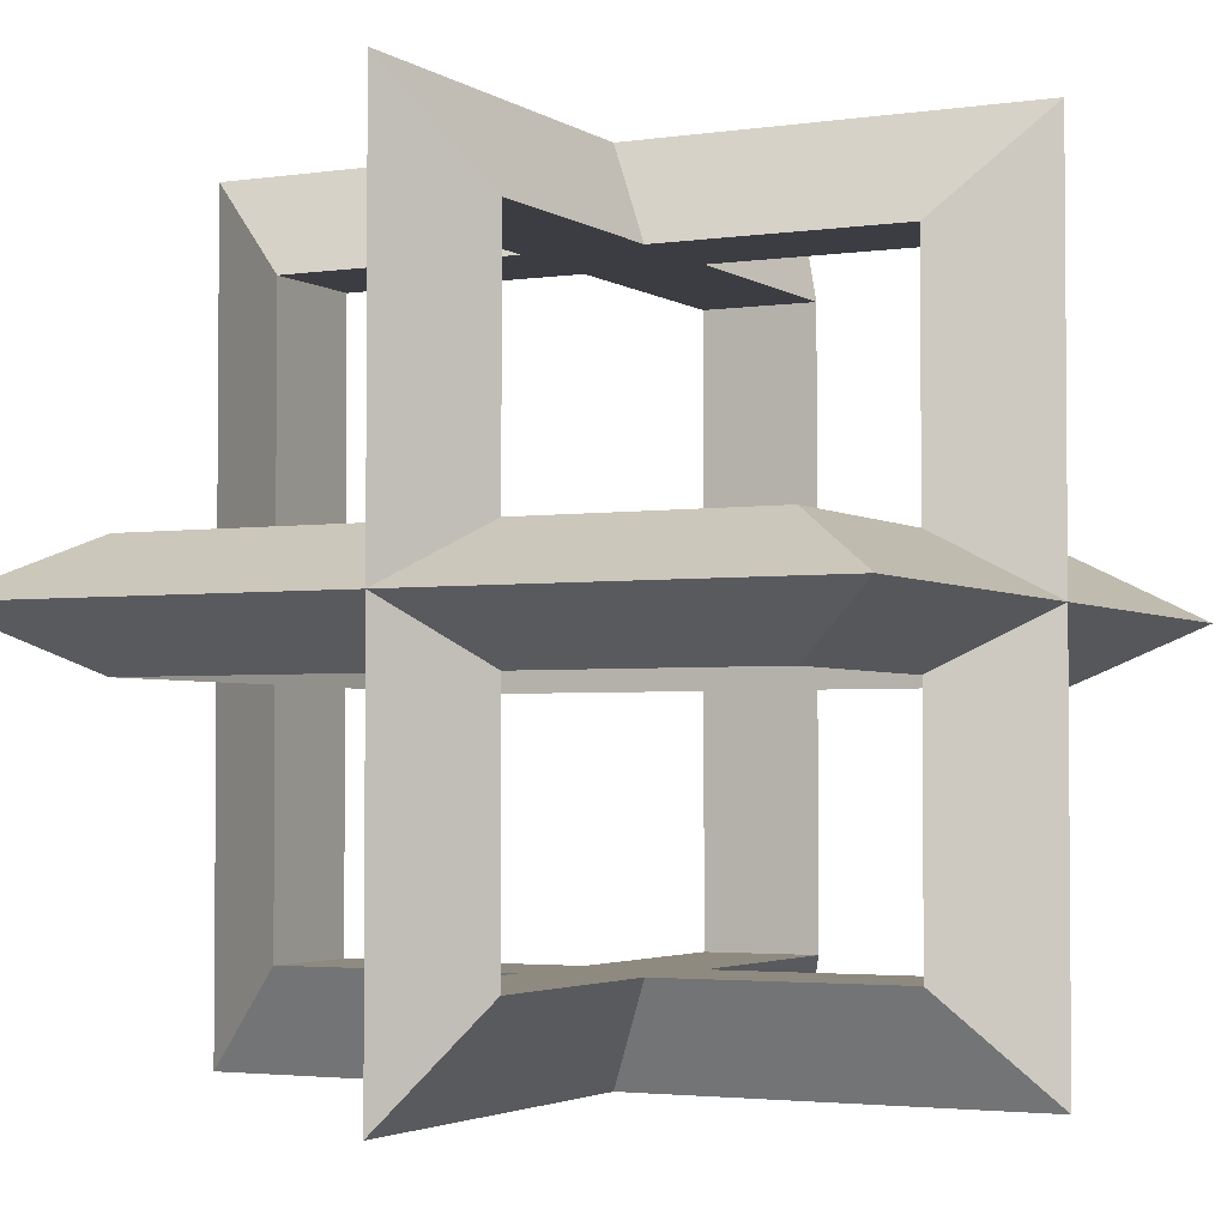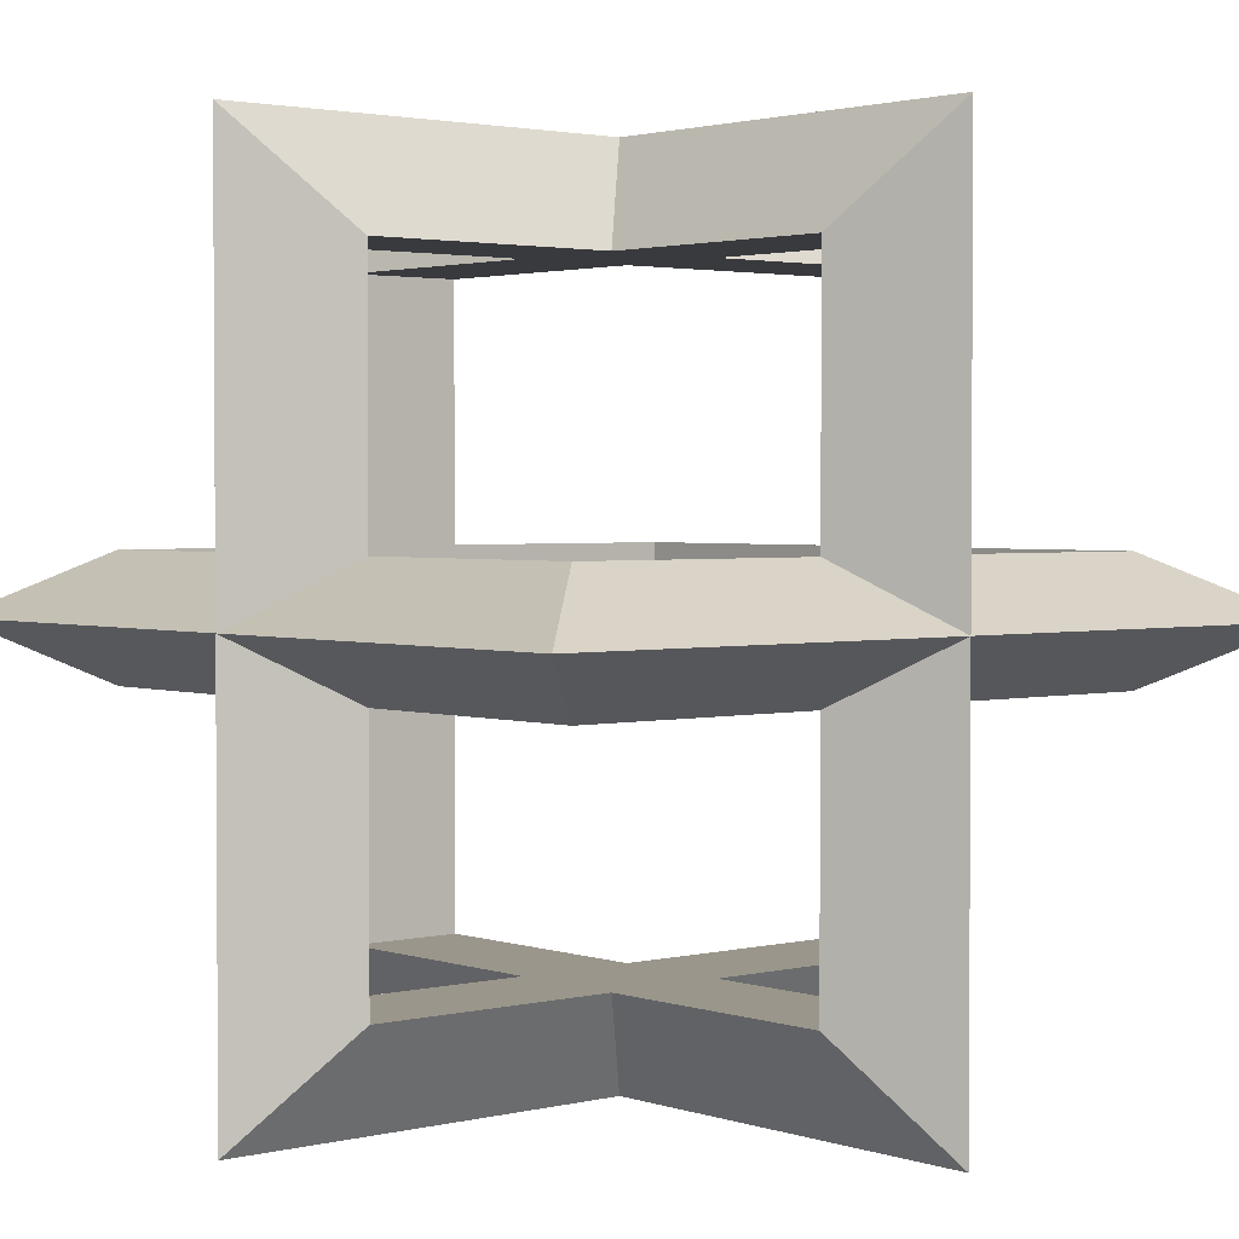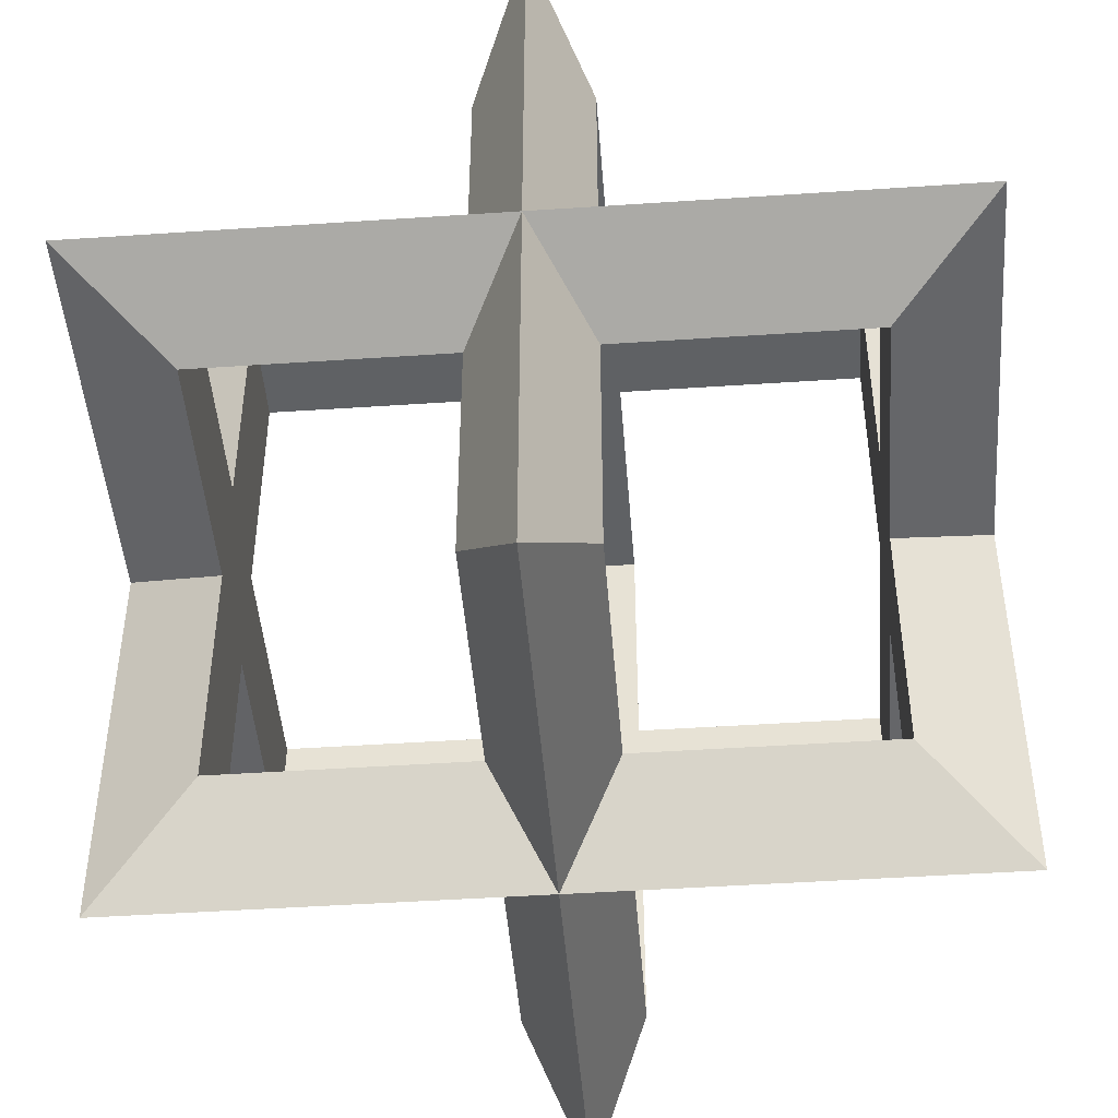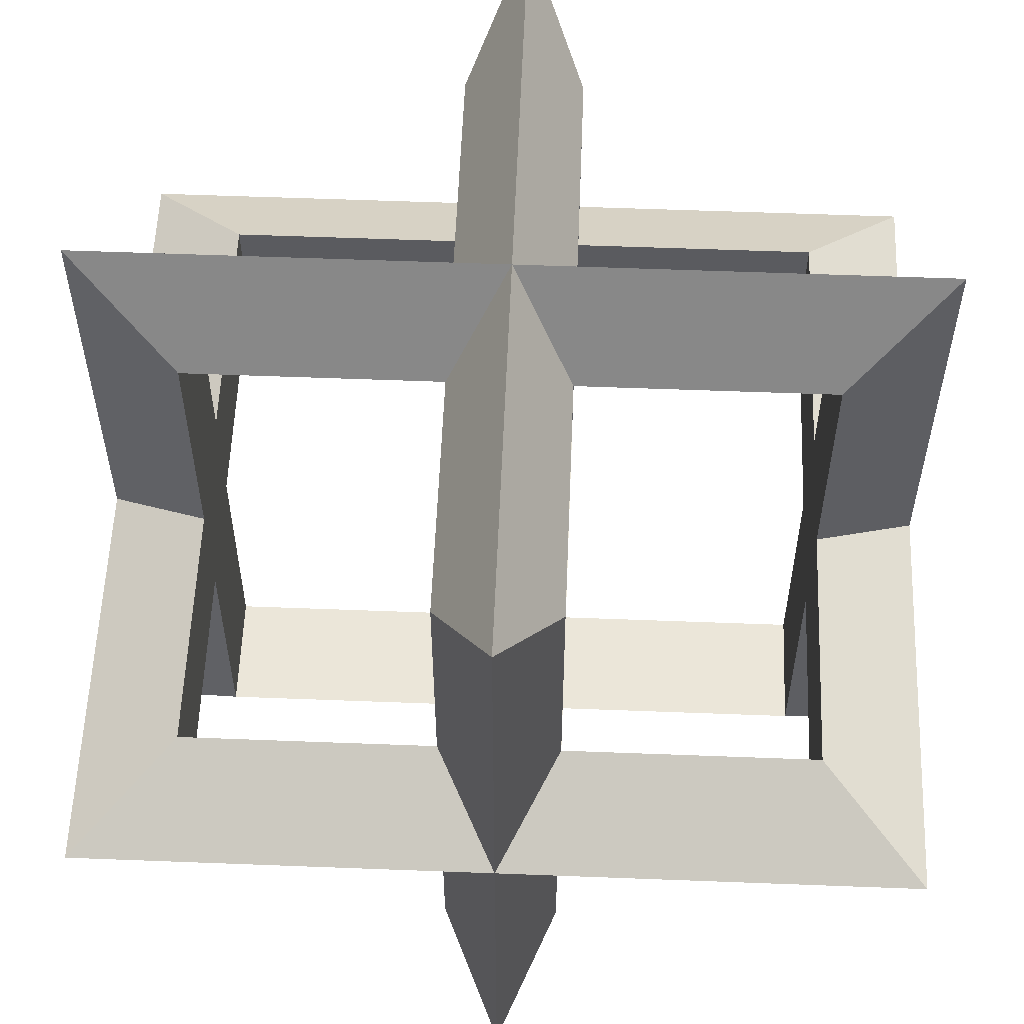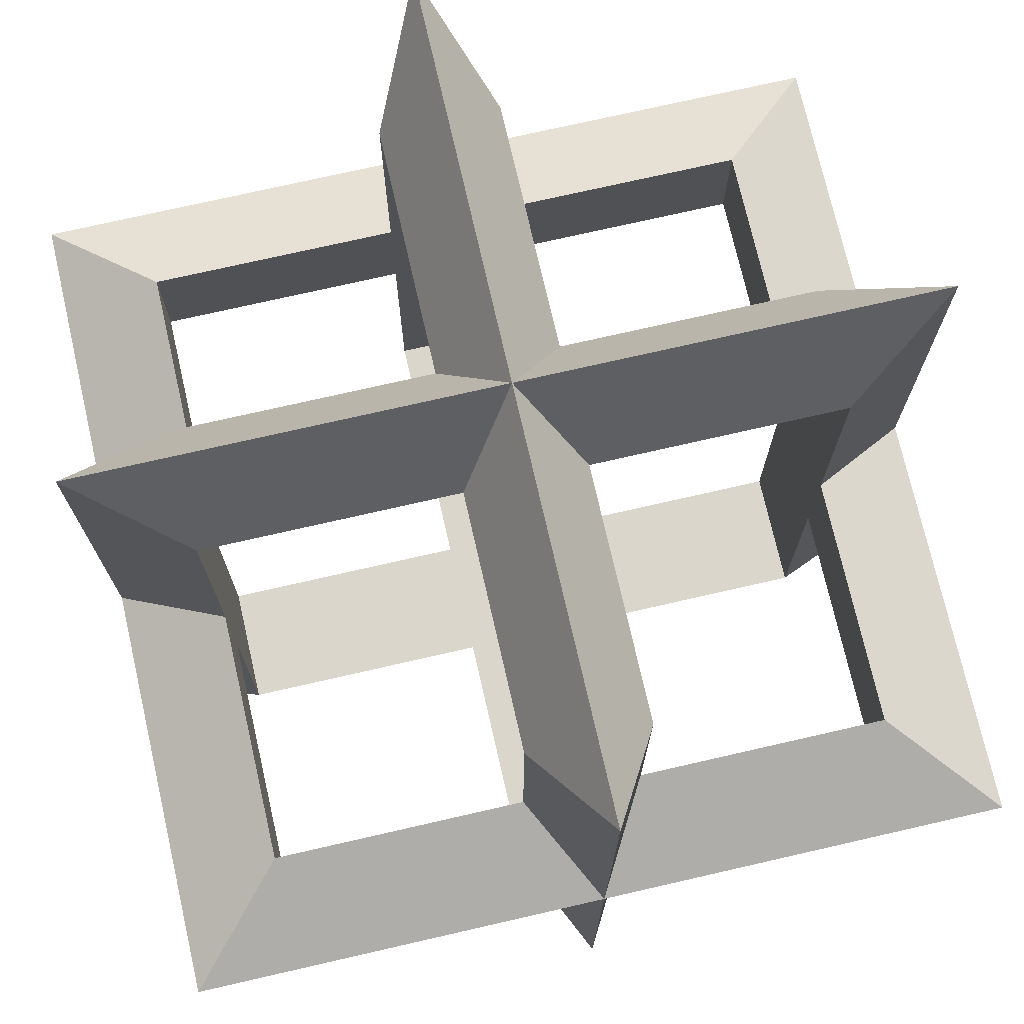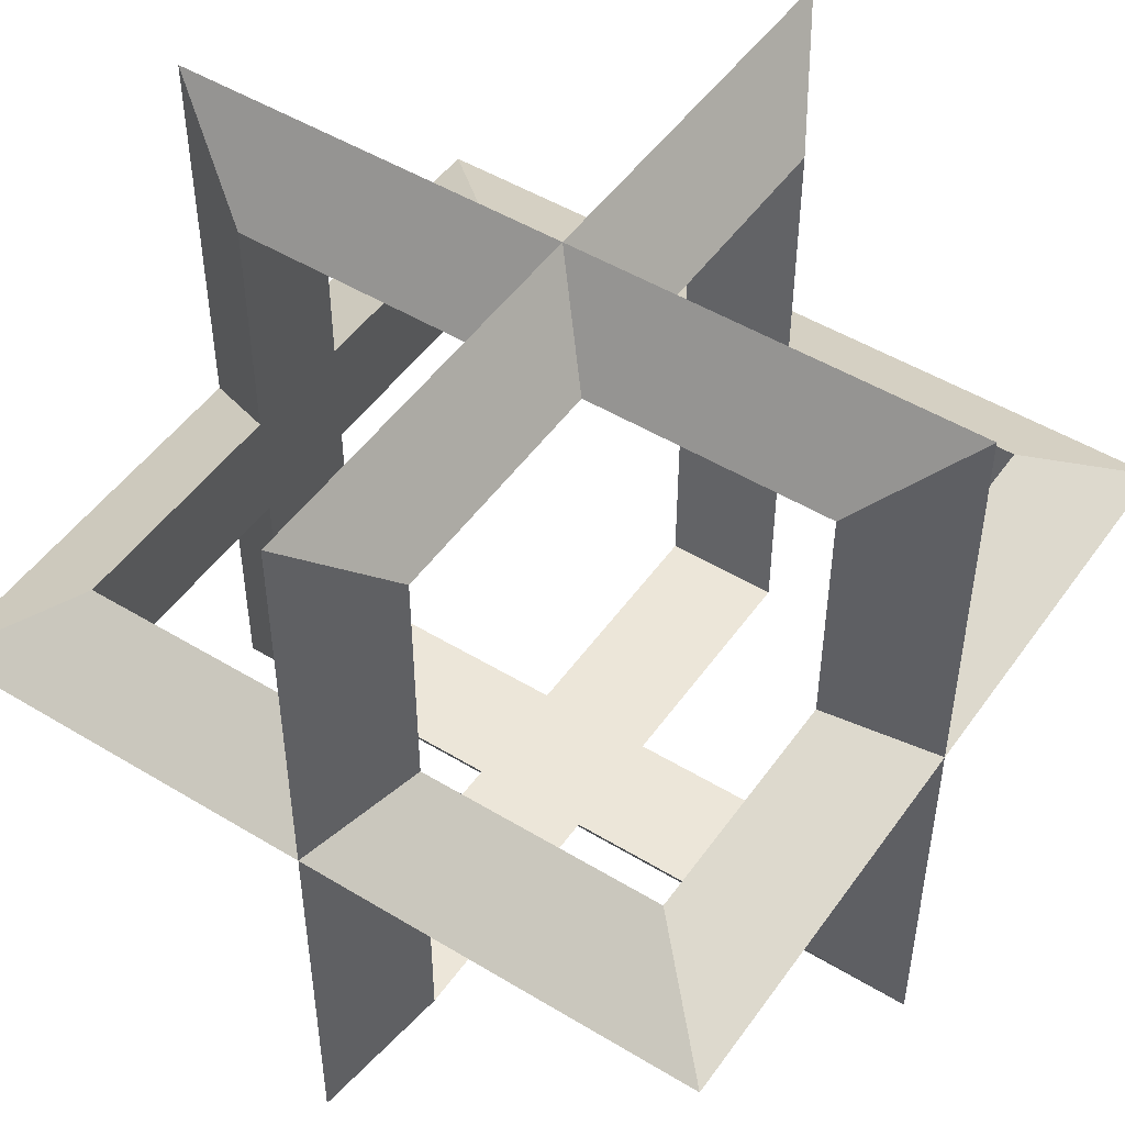
<metadata>
{"format":"obj","ext":"obj","renderer":"f3d","projection":"perspective","resolution":1024,"background":"white","views":[{"elev":-2.9,"azim":-63.1,"up":"+Z"},{"elev":2.3,"azim":-130.5,"up":"+Z"},{"elev":-46.3,"azim":-85.6,"up":"+Y"},{"elev":56.9,"azim":-177.7,"up":"+Z"},{"elev":73.8,"azim":-102.9,"up":"+Z"},{"elev":49.3,"azim":33.9,"up":"+Y"}]}
</metadata>
<code>
g CtrlChain03
v -0.1322 -0.02543 0.1322
v 0.1762 -7.702e-09 0.1762
v 0.1322 -0.02543 0.1322
v -0.1762 -7.702e-09 0.1762
v -0.1322 0.02543 0.1322
v 0.1322 -0.02543 0.1322
v 0.1322 0.02543 0.1322
v -0.1322 -0.02543 0.1322
v -0.1762 -7.702e-09 0.1762
v 0.1322 0.02543 0.1322
v 0.1762 -7.702e-09 0.1762
v -0.1322 0.02543 0.1322
v -0.1322 -0.02543 -0.1322
v -0.1762 -7.702e-09 0.1762
v -0.1322 -0.02543 0.1322
v -0.1762 7.702e-09 -0.1762
v -0.1322 0.02543 -0.1322
v -0.1322 -0.02543 0.1322
v -0.1322 0.02543 0.1322
v -0.1322 -0.02543 -0.1322
v -0.1762 7.702e-09 -0.1762
v -0.1322 0.02543 0.1322
v -0.1762 -7.702e-09 0.1762
v -0.1322 0.02543 -0.1322
v 0.1322 -0.02543 -0.1322
v -0.1762 7.702e-09 -0.1762
v -0.1322 -0.02543 -0.1322
v 0.1762 7.702e-09 -0.1762
v 0.1322 0.02543 -0.1322
v -0.1322 -0.02543 -0.1322
v -0.1322 0.02543 -0.1322
v 0.1322 -0.02543 -0.1322
v 0.1762 7.702e-09 -0.1762
v -0.1322 0.02543 -0.1322
v -0.1762 7.702e-09 -0.1762
v 0.1322 0.02543 -0.1322
v 0.1322 -0.02543 0.1322
v 0.1762 7.702e-09 -0.1762
v 0.1322 -0.02543 -0.1322
v 0.1762 -7.702e-09 0.1762
v 0.1322 0.02543 0.1322
v 0.1322 -0.02543 -0.1322
v 0.1322 0.02543 -0.1322
v 0.1322 -0.02543 0.1322
v 0.1762 -7.702e-09 0.1762
v 0.1322 0.02543 -0.1322
v 0.1762 7.702e-09 -0.1762
v 0.1322 0.02543 0.1322
v 0.02543 -0.1322 0.1322
v -0 0.1762 0.1762
v 0.02543 0.1322 0.1322
v 1.54e-08 -0.1762 0.1762
v -0.02543 -0.1322 0.1322
v 0.02543 0.1322 0.1322
v -0.02543 0.1322 0.1322
v 0.02543 -0.1322 0.1322
v 1.54e-08 -0.1762 0.1762
v -0.02543 0.1322 0.1322
v -0 0.1762 0.1762
v -0.02543 -0.1322 0.1322
v 0.02543 -0.1322 -0.1322
v 1.54e-08 -0.1762 0.1762
v 0.02543 -0.1322 0.1322
v -0 -0.1762 -0.1762
v -0.02543 -0.1322 -0.1322
v 0.02543 -0.1322 0.1322
v -0.02543 -0.1322 0.1322
v 0.02543 -0.1322 -0.1322
v -0 -0.1762 -0.1762
v -0.02543 -0.1322 0.1322
v 1.54e-08 -0.1762 0.1762
v -0.02543 -0.1322 -0.1322
v 0.02543 0.1322 -0.1322
v -0 -0.1762 -0.1762
v 0.02543 -0.1322 -0.1322
v -1.54e-08 0.1762 -0.1762
v -0.02543 0.1322 -0.1322
v 0.02543 -0.1322 -0.1322
v -0.02543 -0.1322 -0.1322
v 0.02543 0.1322 -0.1322
v -1.54e-08 0.1762 -0.1762
v -0.02543 -0.1322 -0.1322
v -0 -0.1762 -0.1762
v -0.02543 0.1322 -0.1322
v 0.02543 0.1322 0.1322
v -1.54e-08 0.1762 -0.1762
v 0.02543 0.1322 -0.1322
v -0 0.1762 0.1762
v -0.02543 0.1322 0.1322
v 0.02543 0.1322 -0.1322
v -0.02543 0.1322 -0.1322
v 0.02543 0.1322 0.1322
v -0 0.1762 0.1762
v -0.02543 0.1322 -0.1322
v -1.54e-08 0.1762 -0.1762
v -0.02543 0.1322 0.1322
v 0.1322 -0.1322 -0.02543
v 0.1762 0.1762 -1.54e-08
v 0.1322 0.1322 -0.02543
v 0.1762 -0.1762 -1.54e-08
v 0.1322 -0.1322 0.02543
v 0.1322 0.1322 -0.02543
v 0.1322 0.1322 0.02543
v 0.1322 -0.1322 -0.02543
v 0.1762 -0.1762 -1.54e-08
v 0.1322 0.1322 0.02543
v 0.1762 0.1762 -1.54e-08
v 0.1322 -0.1322 0.02543
v -0.1322 -0.1322 -0.02543
v 0.1762 -0.1762 -1.54e-08
v 0.1322 -0.1322 -0.02543
v -0.1762 -0.1762 1.54e-08
v -0.1322 -0.1322 0.02543
v 0.1322 -0.1322 -0.02543
v 0.1322 -0.1322 0.02543
v -0.1322 -0.1322 -0.02543
v -0.1762 -0.1762 1.54e-08
v 0.1322 -0.1322 0.02543
v 0.1762 -0.1762 -1.54e-08
v -0.1322 -0.1322 0.02543
v -0.1322 0.1322 -0.02543
v -0.1762 -0.1762 1.54e-08
v -0.1322 -0.1322 -0.02543
v -0.1762 0.1762 1.54e-08
v -0.1322 0.1322 0.02543
v -0.1322 -0.1322 -0.02543
v -0.1322 -0.1322 0.02543
v -0.1322 0.1322 -0.02543
v -0.1762 0.1762 1.54e-08
v -0.1322 -0.1322 0.02543
v -0.1762 -0.1762 1.54e-08
v -0.1322 0.1322 0.02543
v 0.1322 0.1322 -0.02543
v -0.1762 0.1762 1.54e-08
v -0.1322 0.1322 -0.02543
v 0.1762 0.1762 -1.54e-08
v 0.1322 0.1322 0.02543
v -0.1322 0.1322 -0.02543
v -0.1322 0.1322 0.02543
v 0.1322 0.1322 -0.02543
v 0.1762 0.1762 -1.54e-08
v -0.1322 0.1322 0.02543
v -0.1762 0.1762 1.54e-08
v 0.1322 0.1322 0.02543
g CtrlChain03_0
f 3 2 1
f 4 1 2
f 7 6 5
f 8 5 6
f 11 10 9
f 12 9 10
f 15 14 13
f 16 13 14
f 19 18 17
f 20 17 18
f 23 22 21
f 24 21 22
f 27 26 25
f 28 25 26
f 31 30 29
f 32 29 30
f 35 34 33
f 36 33 34
f 39 38 37
f 40 37 38
f 43 42 41
f 44 41 42
f 47 46 45
f 48 45 46
f 51 50 49
f 52 49 50
f 55 54 53
f 56 53 54
f 59 58 57
f 60 57 58
f 63 62 61
f 64 61 62
f 67 66 65
f 68 65 66
f 71 70 69
f 72 69 70
f 75 74 73
f 76 73 74
f 79 78 77
f 80 77 78
f 83 82 81
f 84 81 82
f 87 86 85
f 88 85 86
f 91 90 89
f 92 89 90
f 95 94 93
f 96 93 94
f 99 98 97
f 100 97 98
f 103 102 101
f 104 101 102
f 107 106 105
f 108 105 106
f 111 110 109
f 112 109 110
f 115 114 113
f 116 113 114
f 119 118 117
f 120 117 118
f 123 122 121
f 124 121 122
f 127 126 125
f 128 125 126
f 131 130 129
f 132 129 130
f 135 134 133
f 136 133 134
f 139 138 137
f 140 137 138
f 143 142 141
f 144 141 142

</code>
